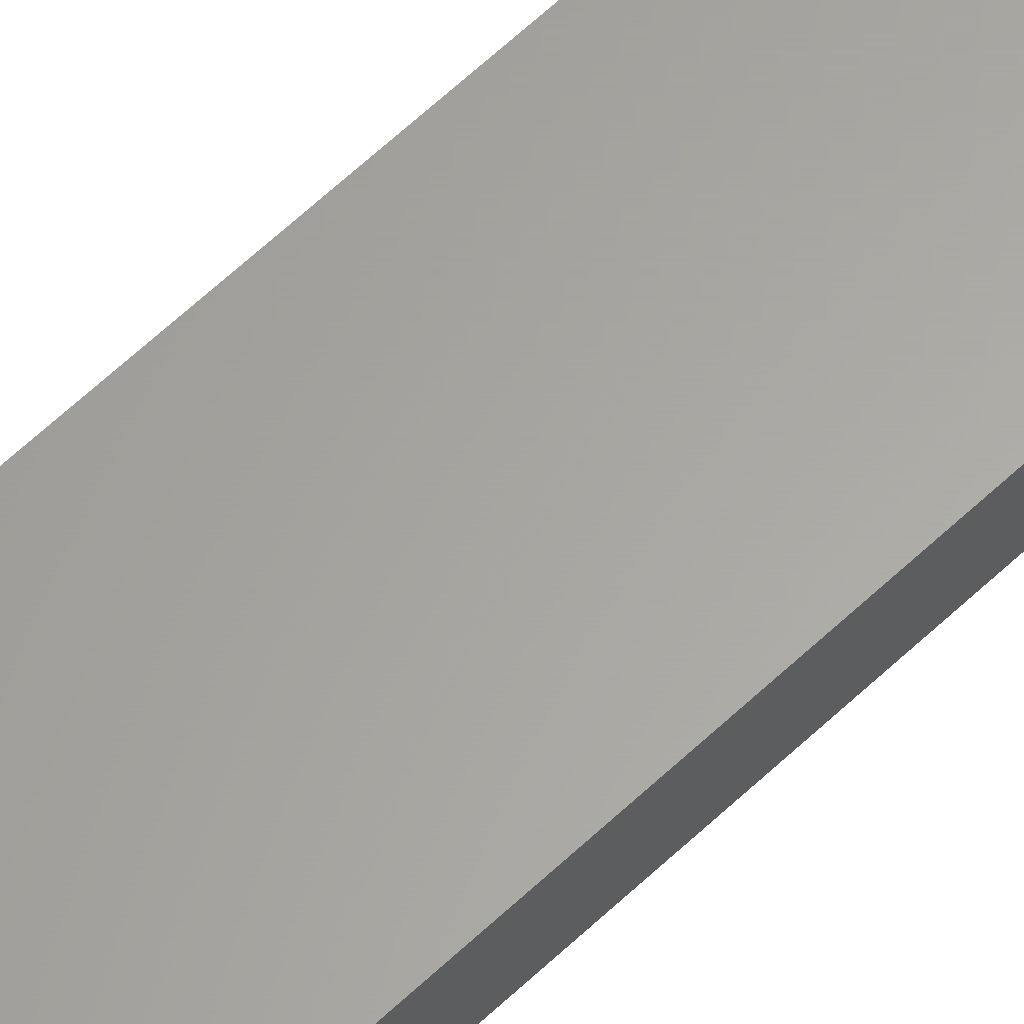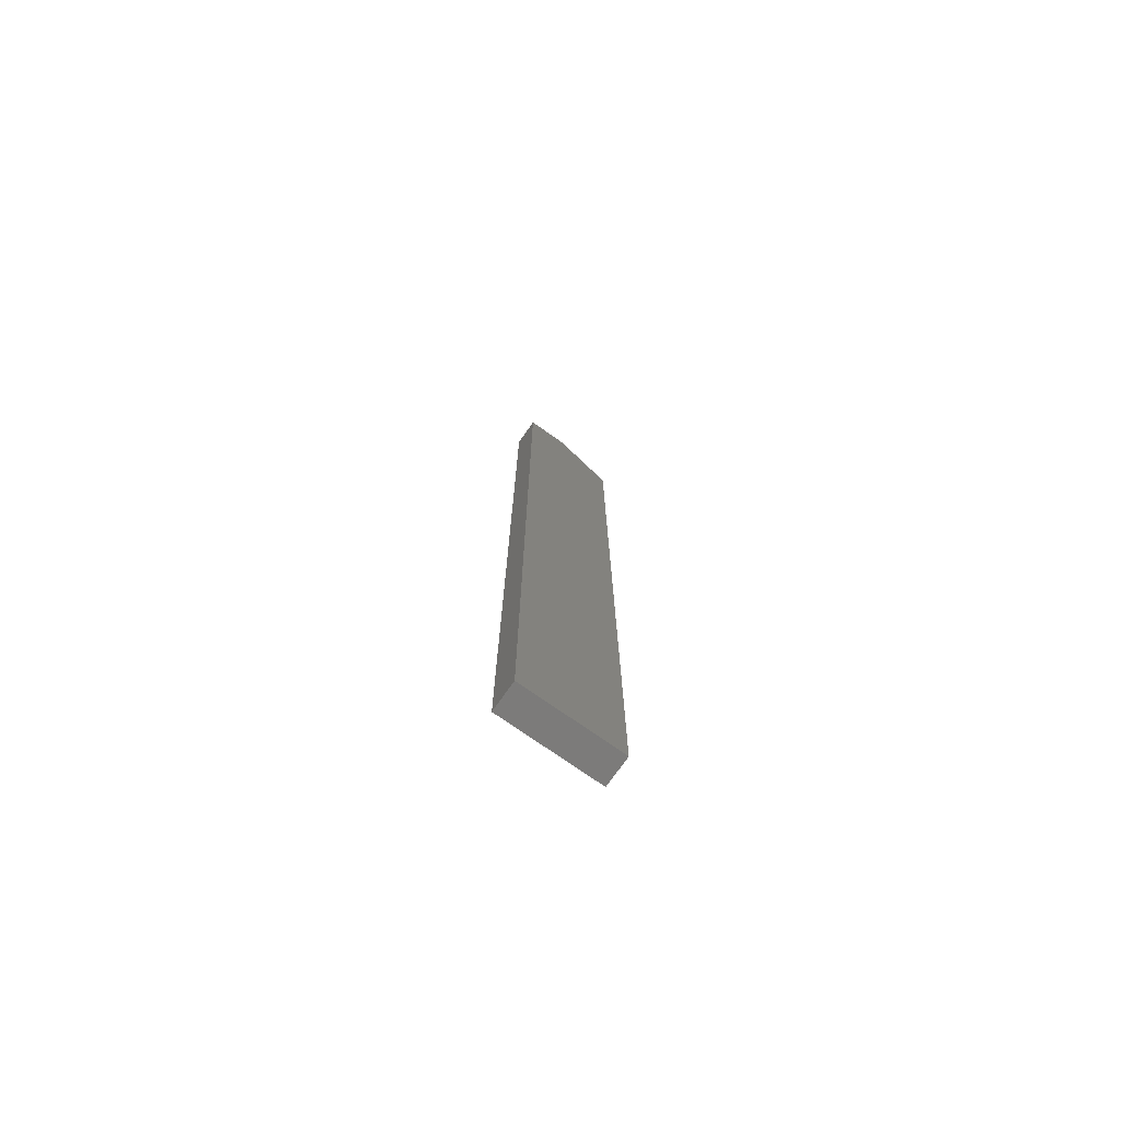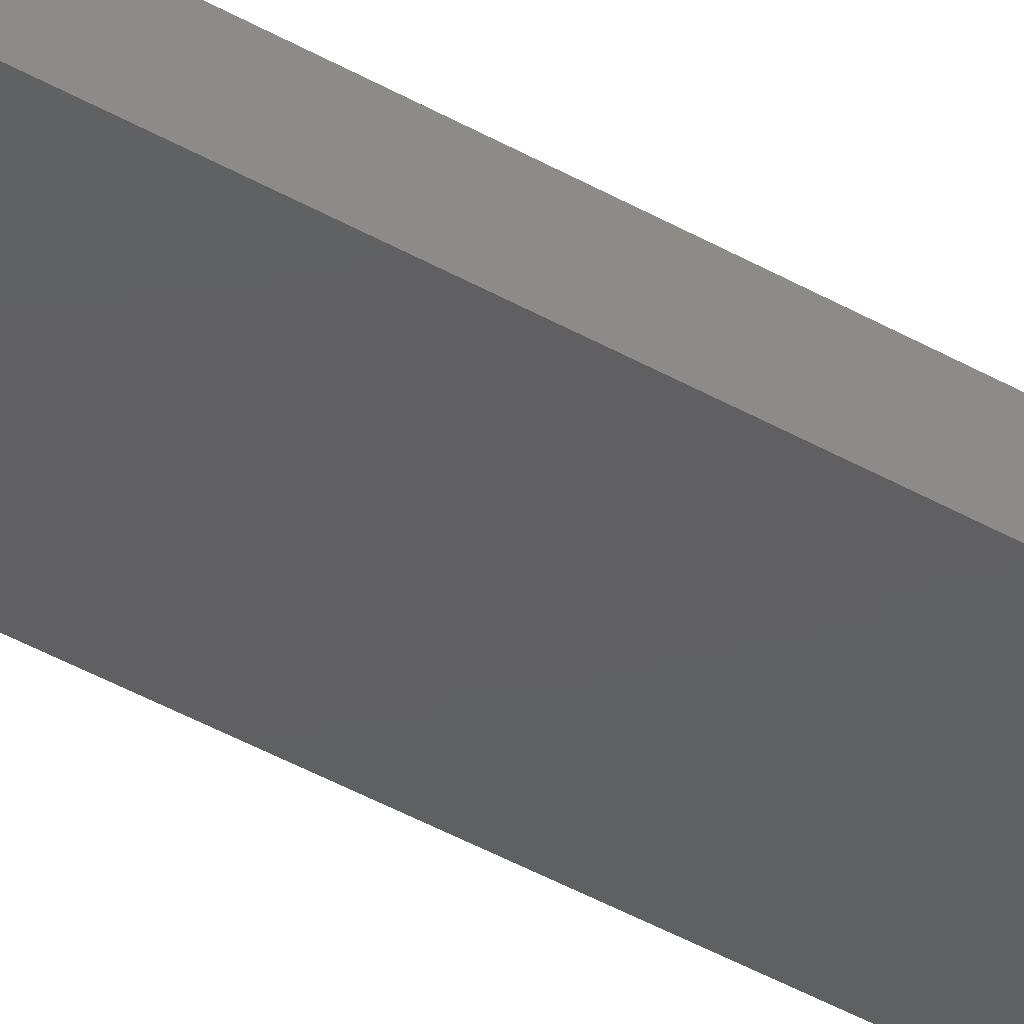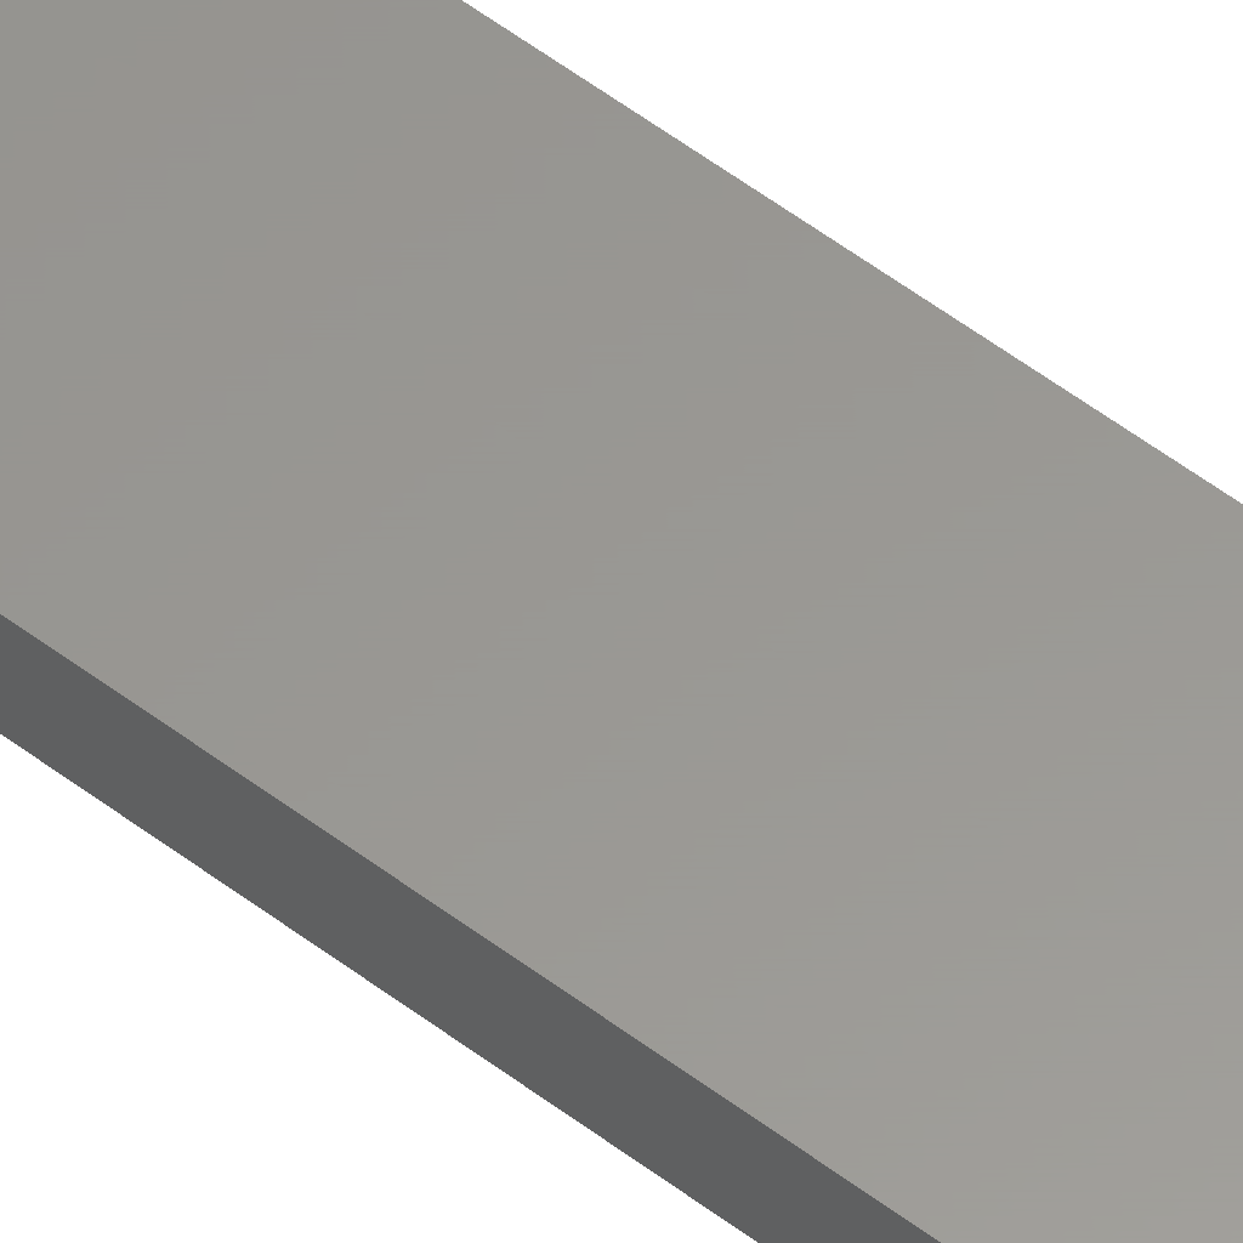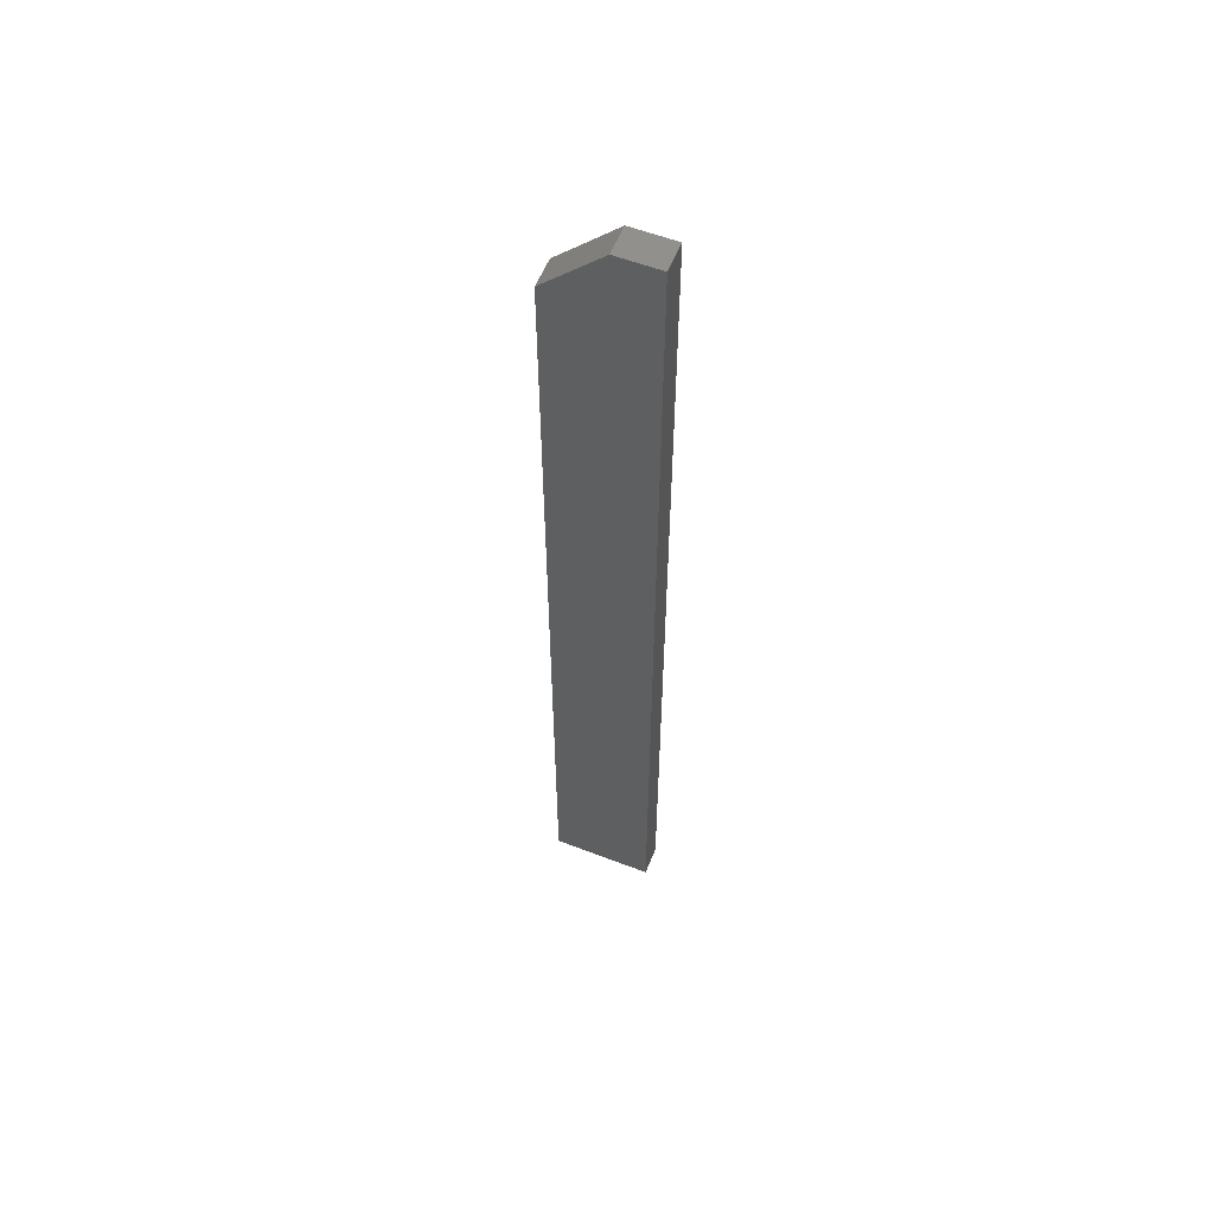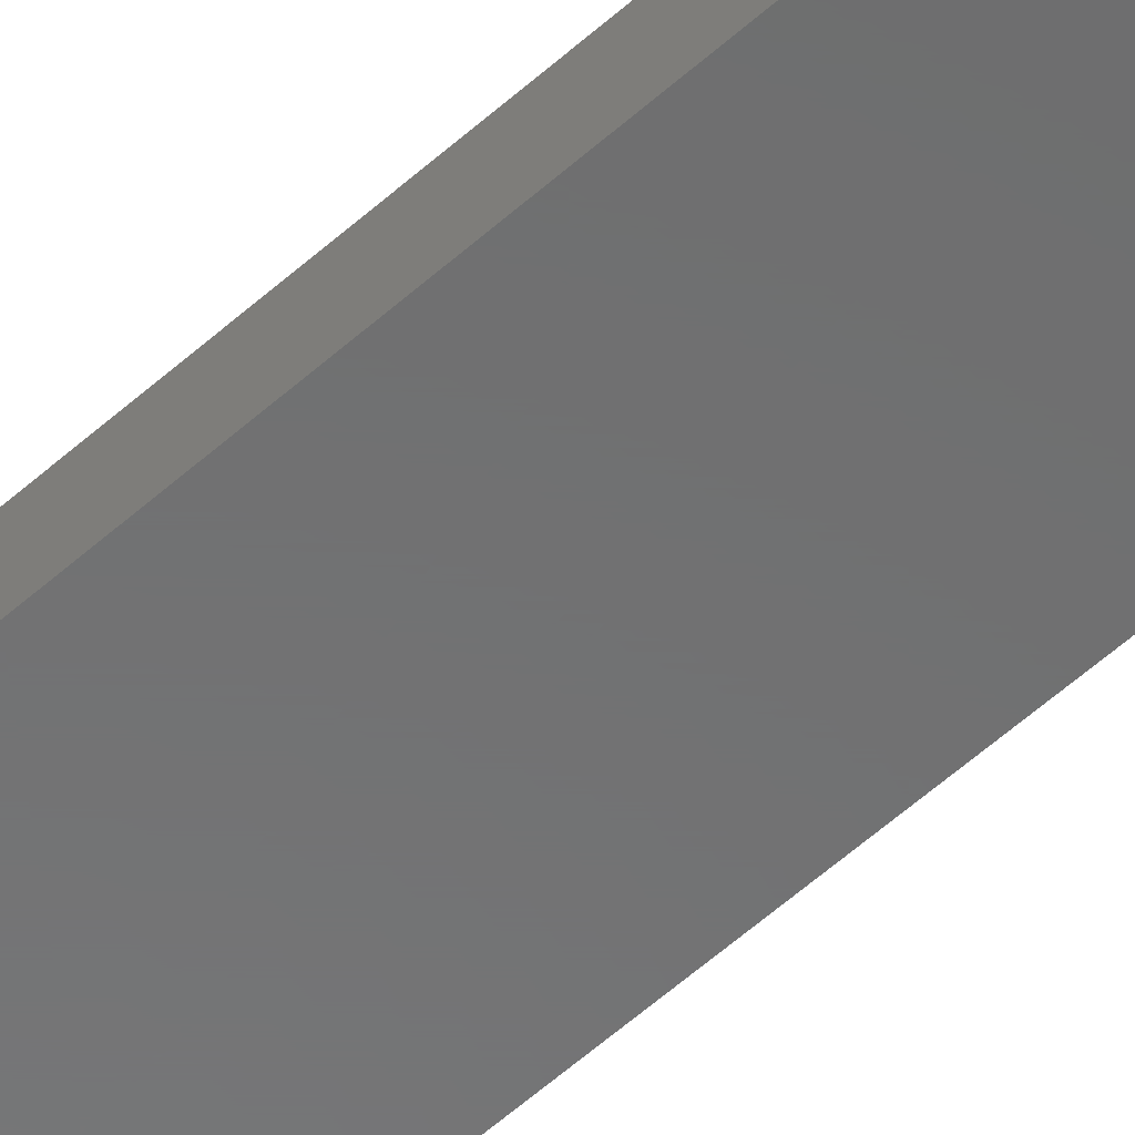
<metadata>
{"format":"stl","ext":"stl","renderer":"f3d","projection":"perspective","resolution":1024,"background":"white","views":[{"elev":62.4,"azim":-133.8,"up":"+Y"},{"elev":-74.8,"azim":144.9,"up":"+Z"},{"elev":-40.6,"azim":54.6,"up":"+Y"},{"elev":59.1,"azim":127.5,"up":"+Y"},{"elev":57.5,"azim":21.8,"up":"+Z"},{"elev":-57.8,"azim":132.8,"up":"+Y"}]}
</metadata>
<code>
# stl→obj: 10 verts, 16 faces
v 0 -0.007812 -0.75
v 0.02714 -0.007812 -0.75
v 1.483e-17 -0.007812 -0.5078
v 0.02714 -0.007812 -0.4922
v 0.01562 -0.007812 -0.4922
v 0.01562 2.862e-17 -0.4922
v 0.02714 2.862e-17 -0.4922
v 1.483e-17 2.689e-17 -0.5078
v 0.02714 -1.845e-34 -0.75
v 0 0 -0.75
f 1 2 3
f 3 2 4
f 3 4 5
f 6 7 8
f 8 7 9
f 8 9 10
f 3 8 1
f 1 8 10
f 4 7 5
f 5 7 6
f 8 3 6
f 6 3 5
f 2 9 4
f 4 9 7
f 1 10 2
f 2 10 9

</code>
